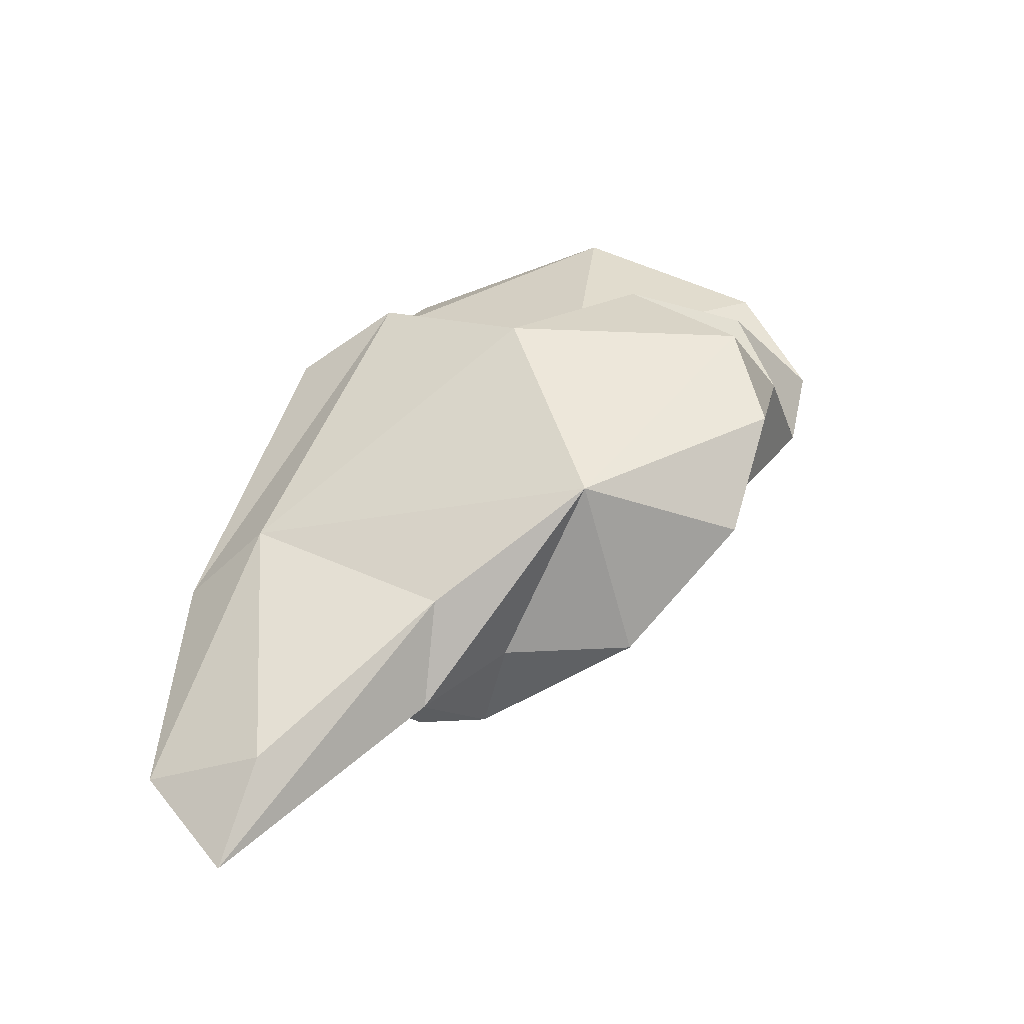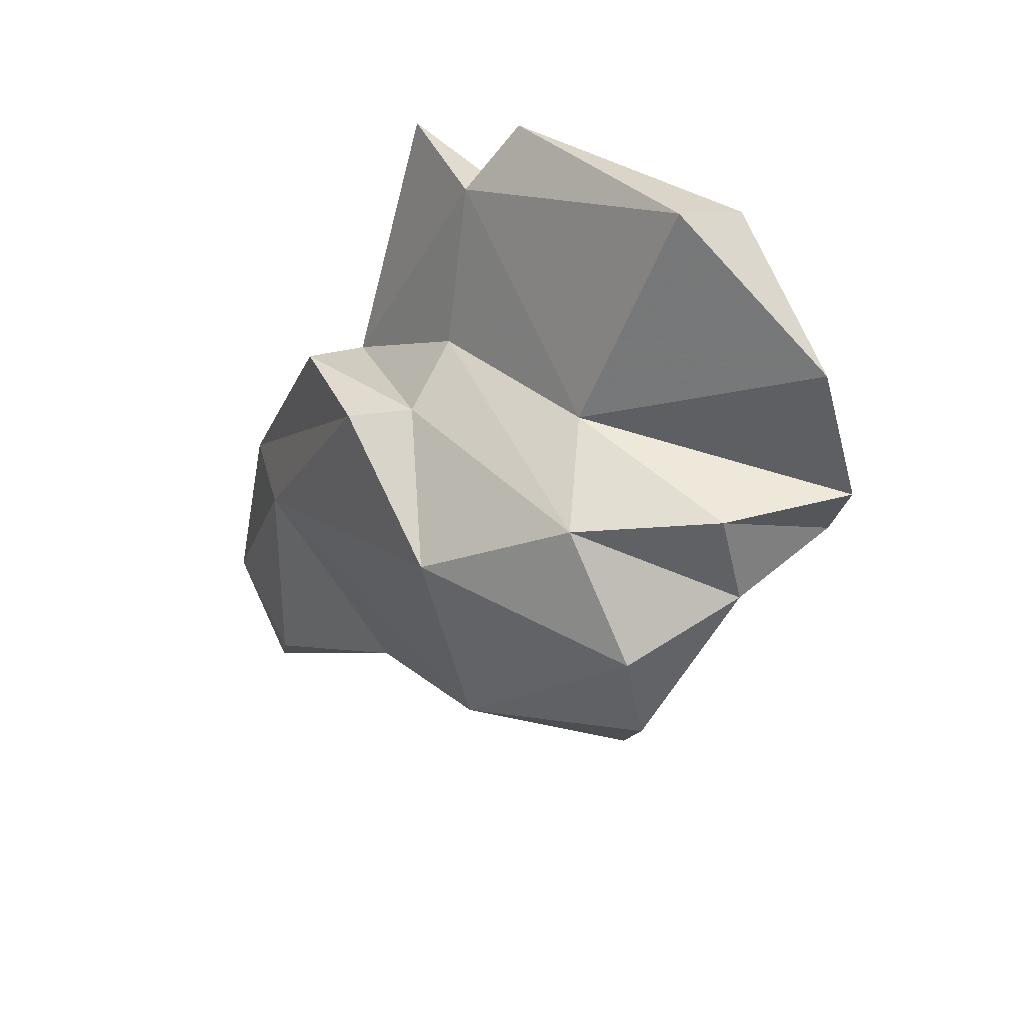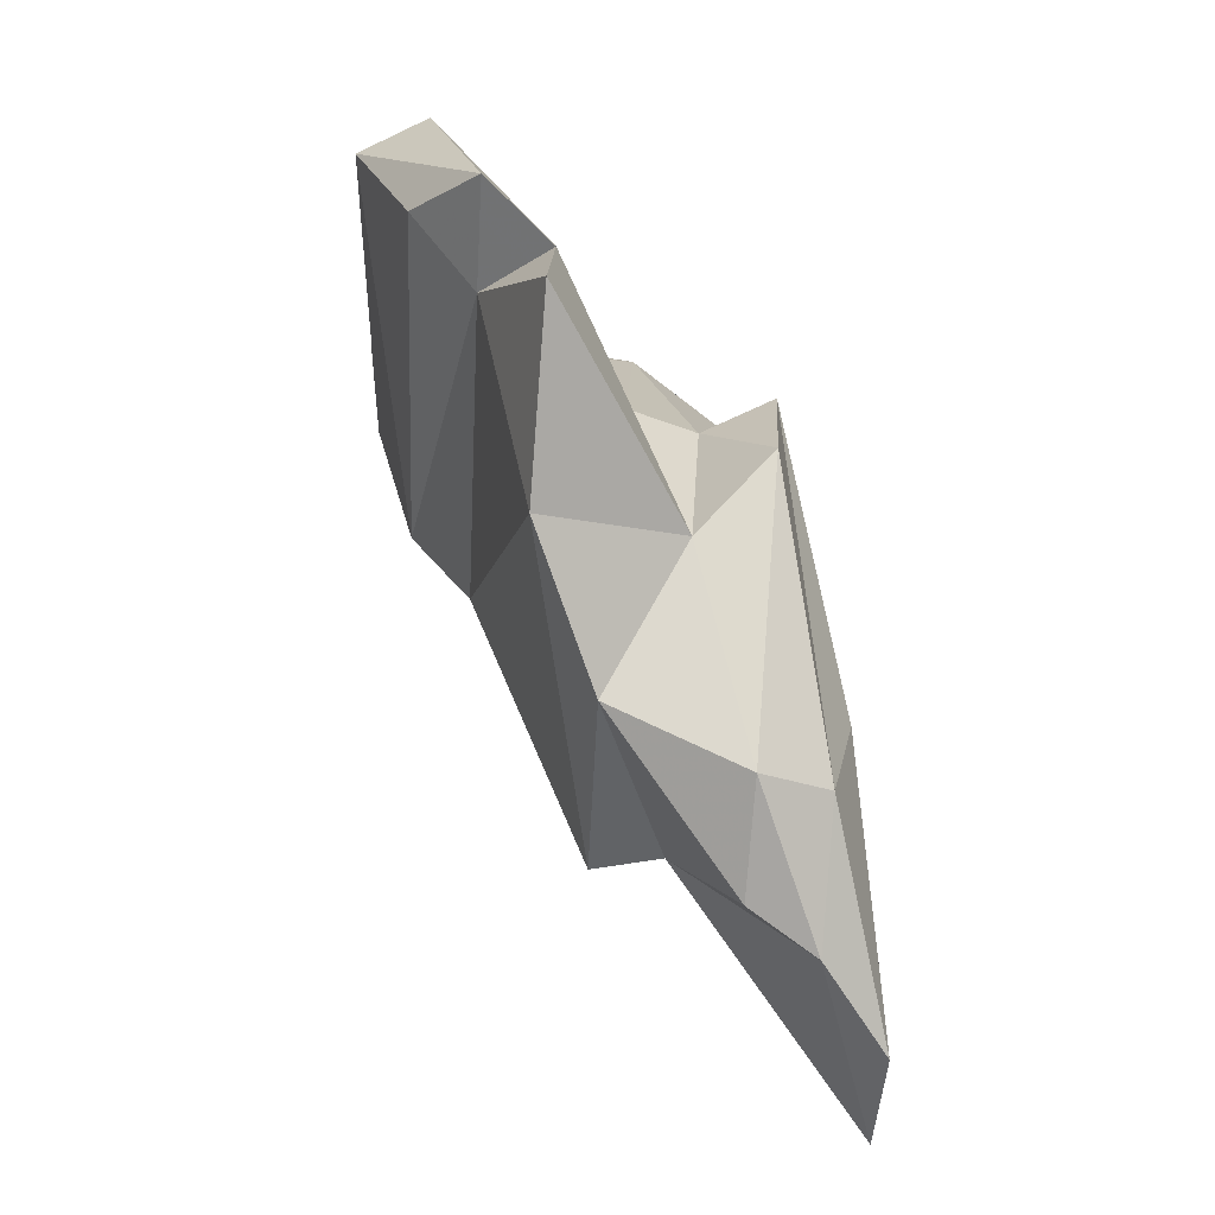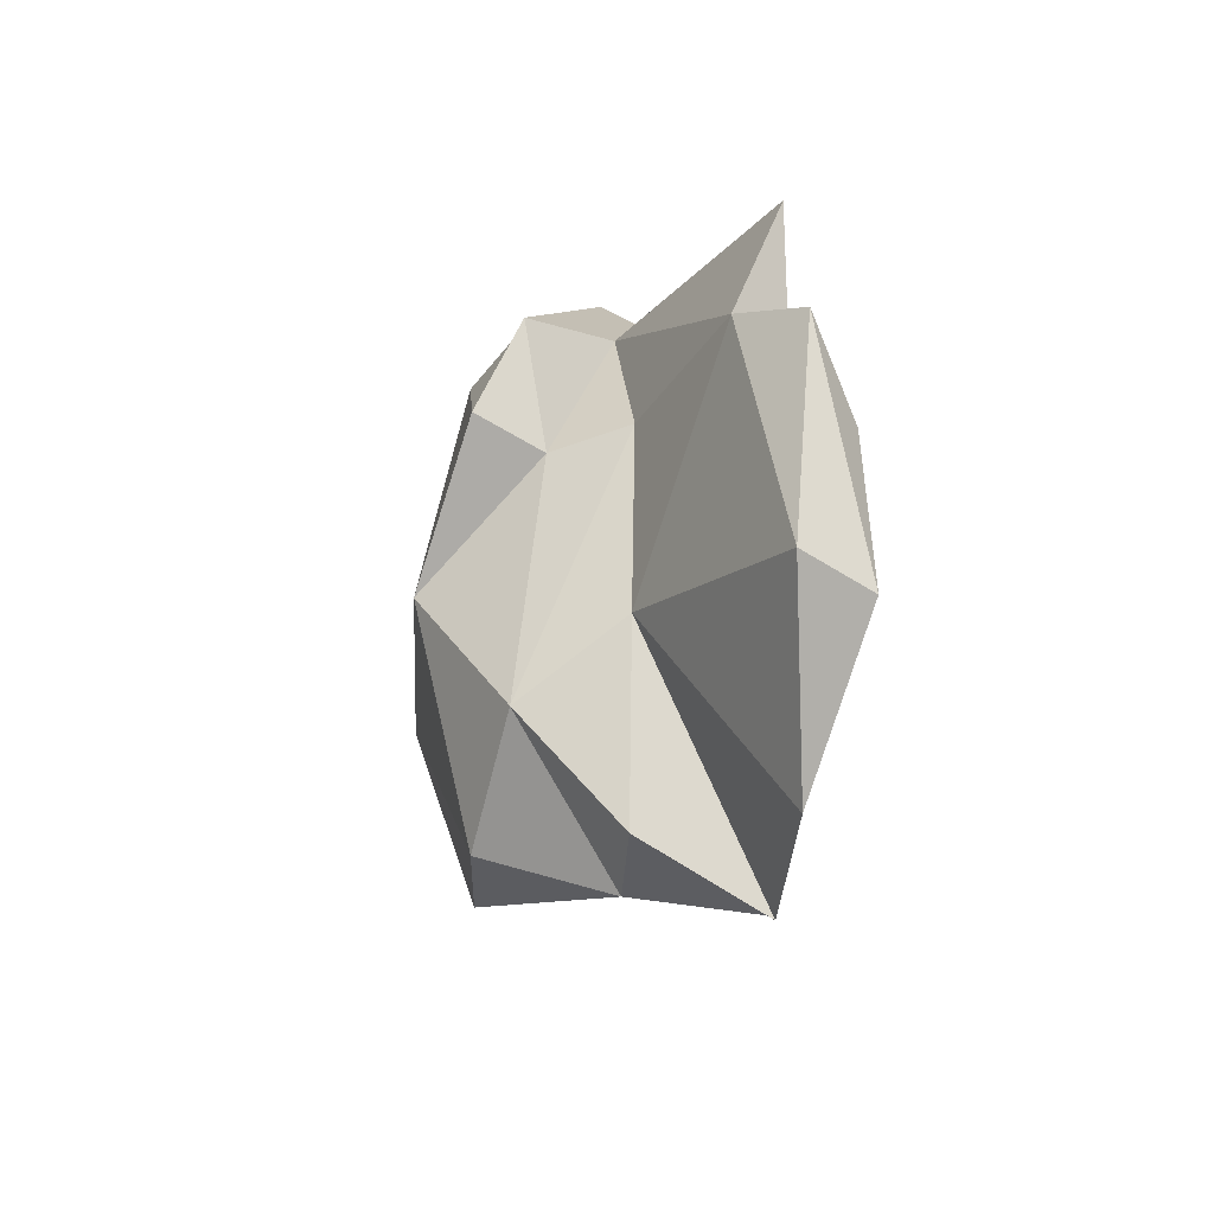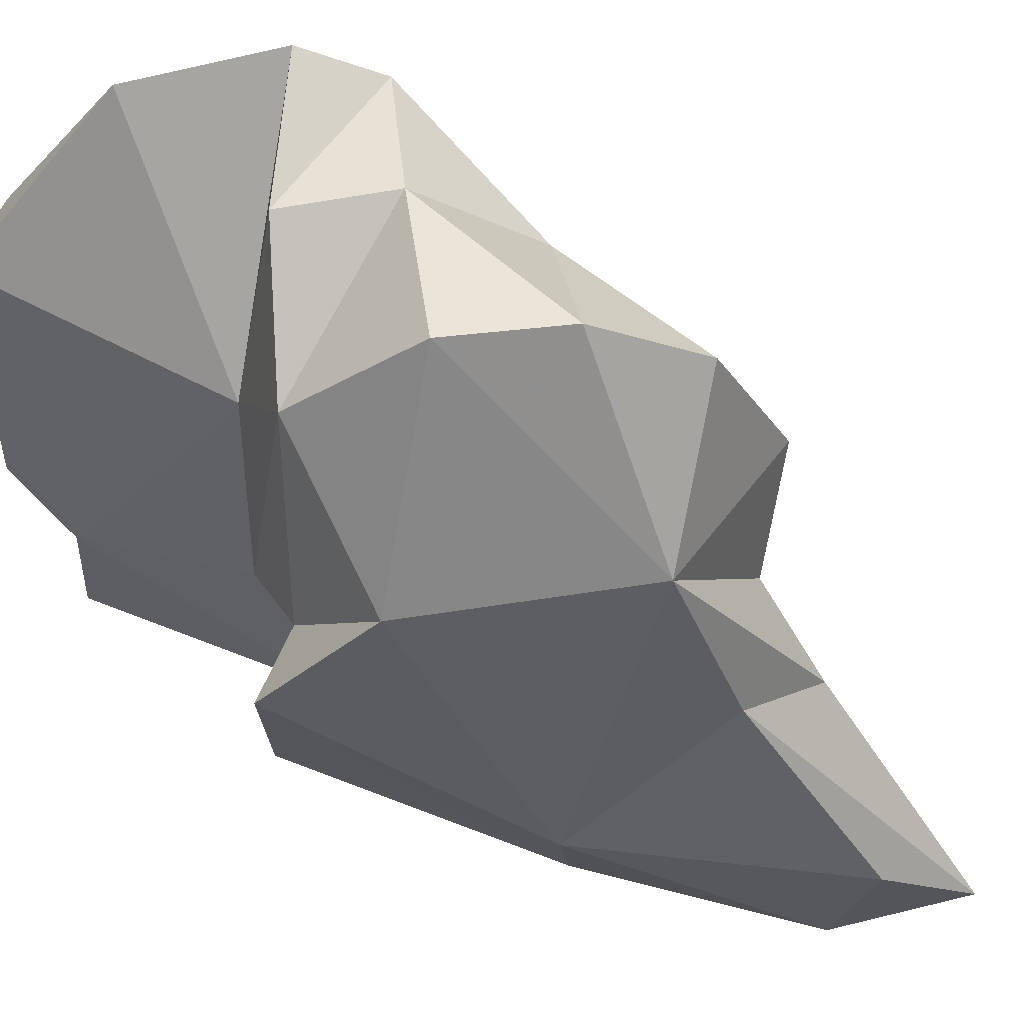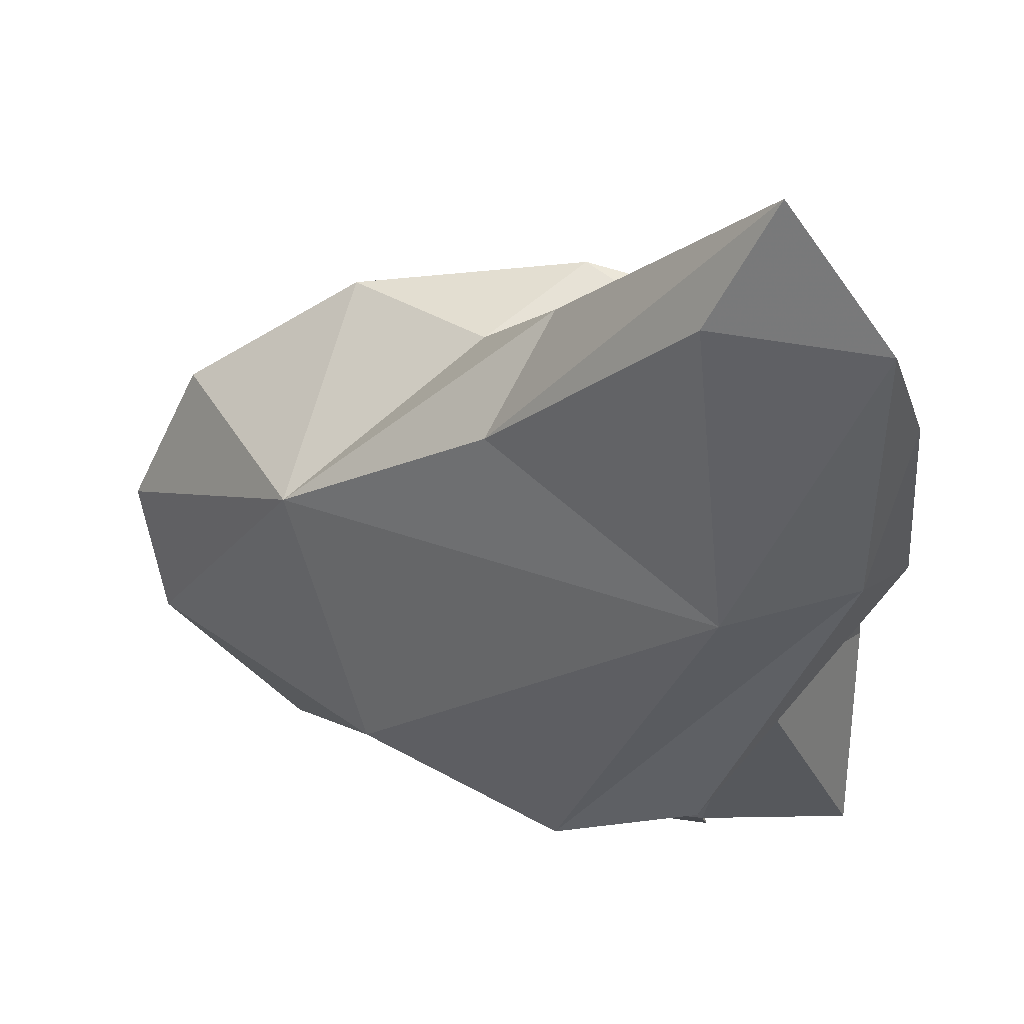
<metadata>
{"format":"obj","ext":"obj","renderer":"f3d","projection":"perspective","resolution":1024,"background":"white","views":[{"elev":-28.7,"azim":-141.5,"up":"+Y"},{"elev":58.3,"azim":-108.3,"up":"+Y"},{"elev":8.0,"azim":99.8,"up":"+Y"},{"elev":74.0,"azim":-60.3,"up":"+Y"},{"elev":-18.9,"azim":-103.9,"up":"+Z"},{"elev":-54.0,"azim":-3.1,"up":"+Z"}]}
</metadata>
<code>
v 255.2 296.7 76.66
v 257 292.2 76.76
v 257.3 301.3 81.23
v 259.1 301.4 85.65
v 260.2 296.3 81.22
v 256.1 300.8 76.2
v 260.1 292.7 71.03
v 258.7 305 80.75
v 258.6 304.5 86.03
v 260.5 304.3 75.3
v 261.9 288.4 76.35
v 265.8 288.1 73.2
v 261 309.4 85.31
v 263.8 297.8 83.21
v 267.7 285.4 70.53
v 262.8 300.7 70.01
v 267.3 311.9 84.2
v 265 304.8 77.23
v 268.7 286.8 75.5
v 266.5 295.9 80.35
v 265.9 288.7 68.9
v 272.9 278.4 65.09
v 273.9 288.3 72.02
v 268.8 303.4 68.94
v 269.1 302.2 71.61
v 267 313.1 81.53
v 272.4 309.8 81.03
v 272.7 292.8 65.94
v 271.2 303.2 73.85
v 271.8 287.3 75.02
v 271.2 282.4 65.03
v 274.2 308.6 75.62
v 274.7 310.9 77.98
v 273.1 307.1 78.52
v 277.6 286.1 66.44
v 278.6 300.4 75.64
v 276.6 291.4 66.15
v 273.1 302.1 68.44
v 276.2 282.5 64.3
v 274.8 299.3 71.02
v 277.7 294.3 73.63
v 278.9 307.7 75.02
v 277.8 287.8 68.88
v 278.3 292.3 68.47
g foo
f 4 17 13
f 9 4 13
f 17 27 33
f 14 27 17
f 4 14 17
f 33 26 17
f 26 13 17
f 33 27 34
f 14 34 27
f 20 34 14
f 20 14 5
f 5 14 4
f 5 4 3
f 18 13 26
f 13 18 9
f 18 8 9
f 9 8 4
f 8 3 4
f 30 36 20
f 19 30 20
f 36 42 34
f 19 20 5
f 11 19 5
f 20 36 34
f 33 34 32
f 32 34 42
f 26 33 32
f 18 26 32
f 1 5 3
f 18 10 8
f 8 10 3
f 6 3 10
f 1 3 6
f 30 41 36
f 42 36 40
f 40 36 41
f 32 42 40
f 40 29 32
f 29 18 32
f 2 11 5
f 10 18 29
f 2 5 1
f 23 41 30
f 19 23 30
f 23 19 12
f 19 11 12
f 40 25 29
f 7 11 2
f 7 12 11
f 25 10 29
f 16 10 25
f 7 2 1
f 10 16 6
f 7 1 6
f 43 44 41
f 43 41 23
f 15 23 12
f 41 44 40
f 44 38 40
f 38 25 40
f 7 15 12
f 24 25 38
f 25 24 16
f 16 7 6
f 35 43 23
f 35 23 22
f 43 35 44
f 15 22 23
f 35 37 44
f 22 15 21
f 37 38 44
f 24 38 37
f 24 37 28
f 7 21 15
f 7 28 21
f 16 24 28
f 16 28 7
f 39 35 22
f 37 35 39
f 28 37 39
f 31 28 39
f 31 22 21
f 21 28 31
f 31 39 22
g

</code>
